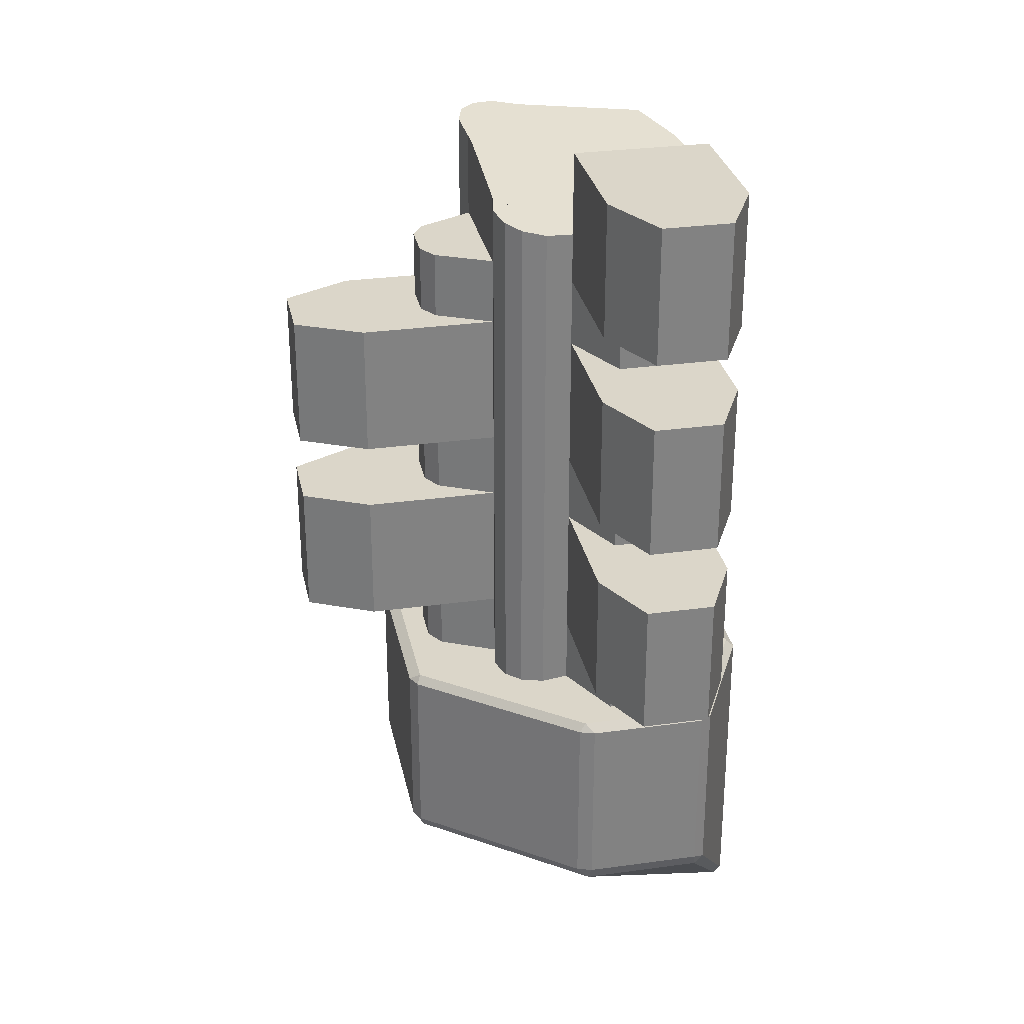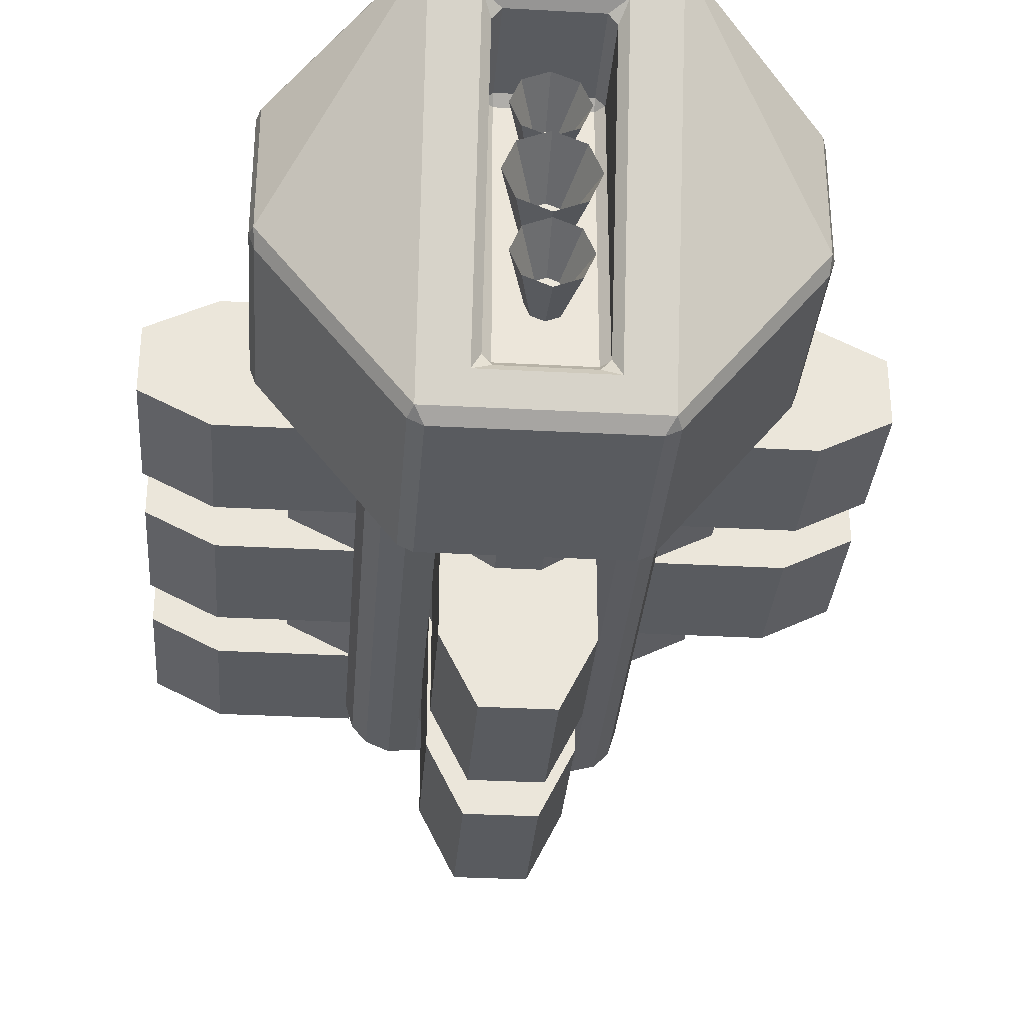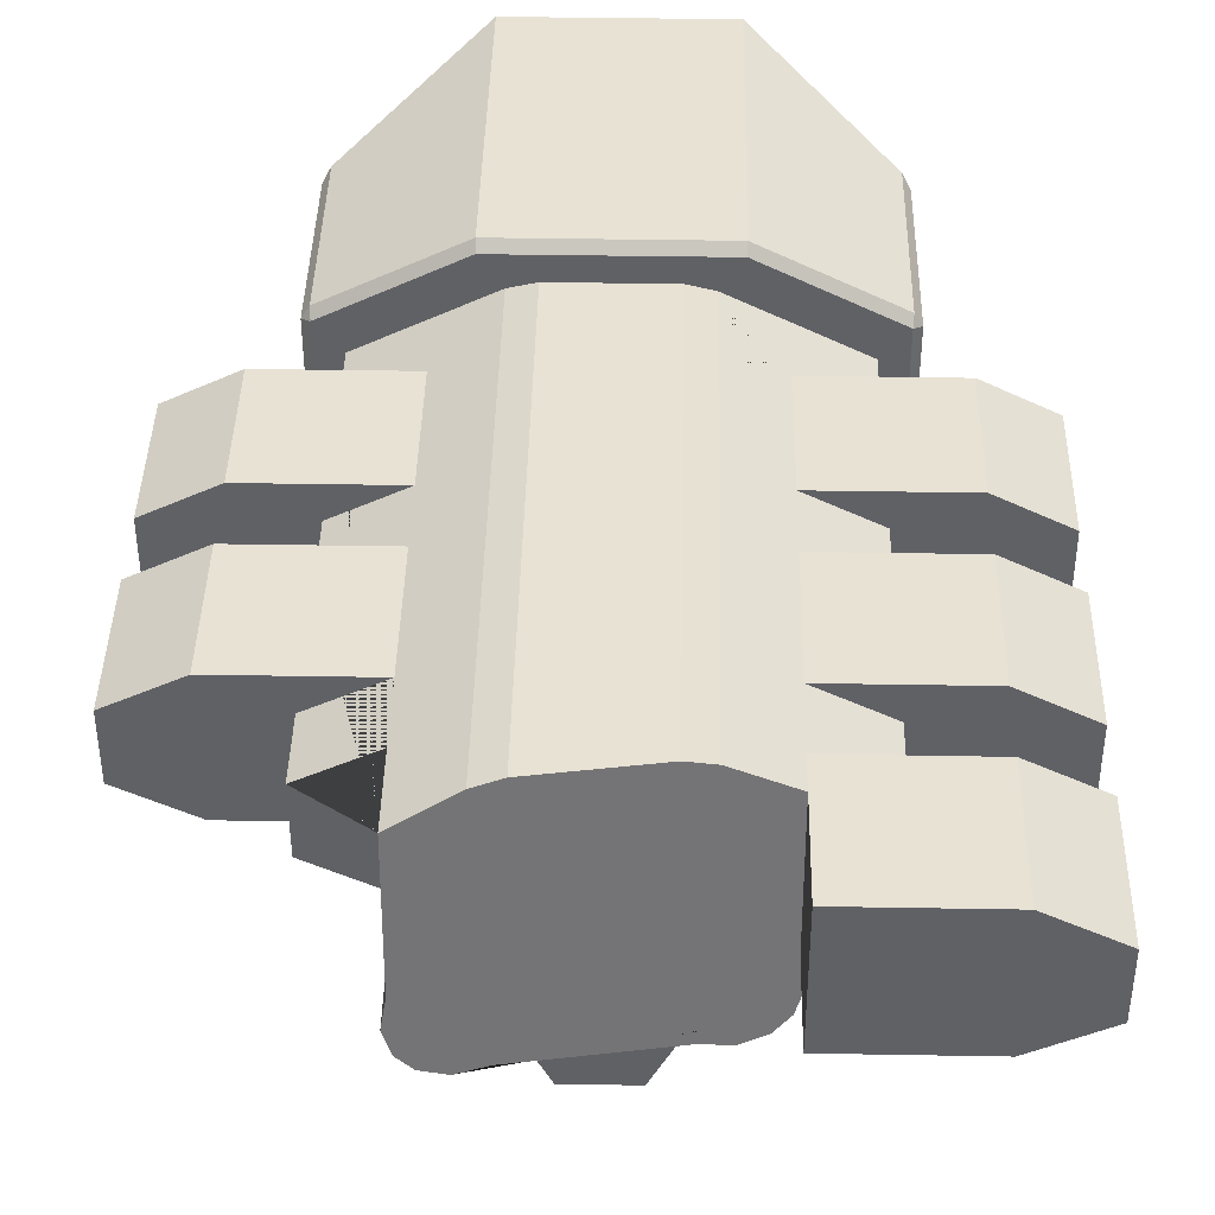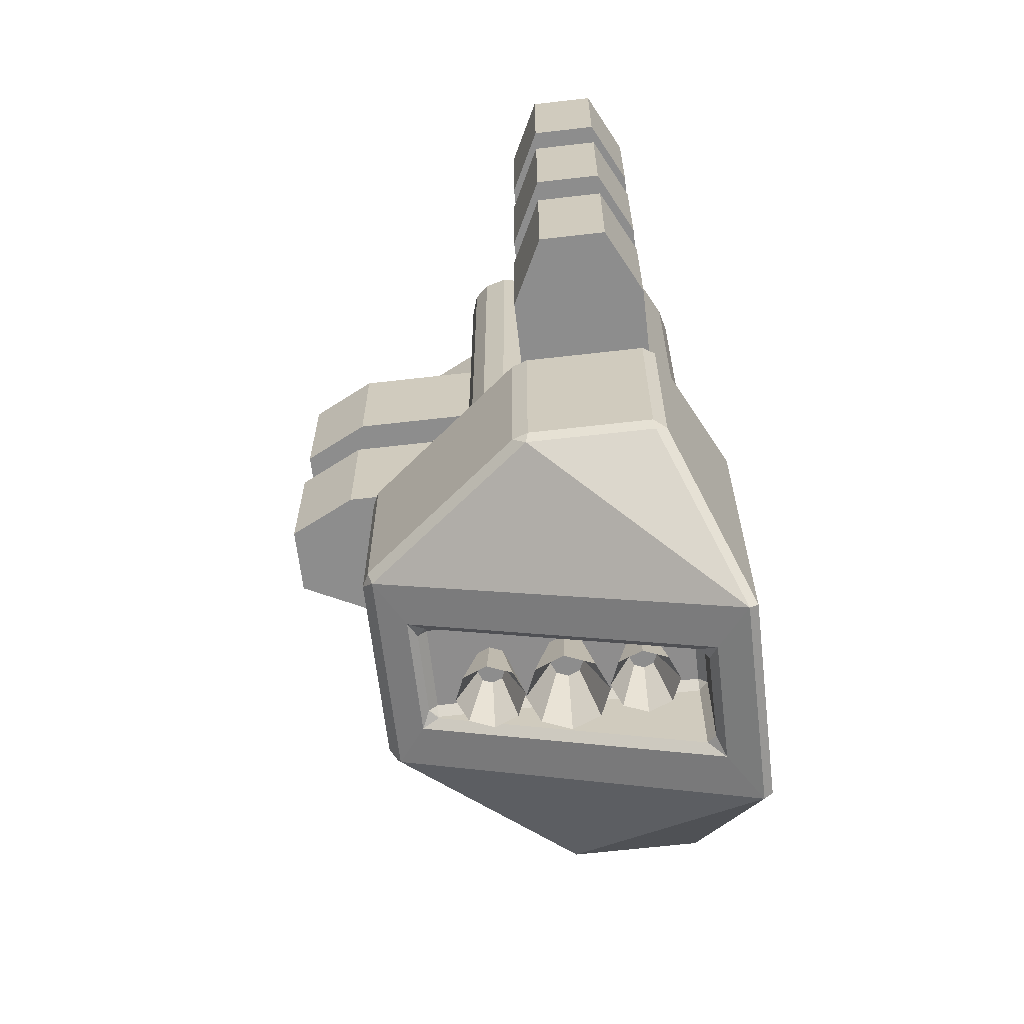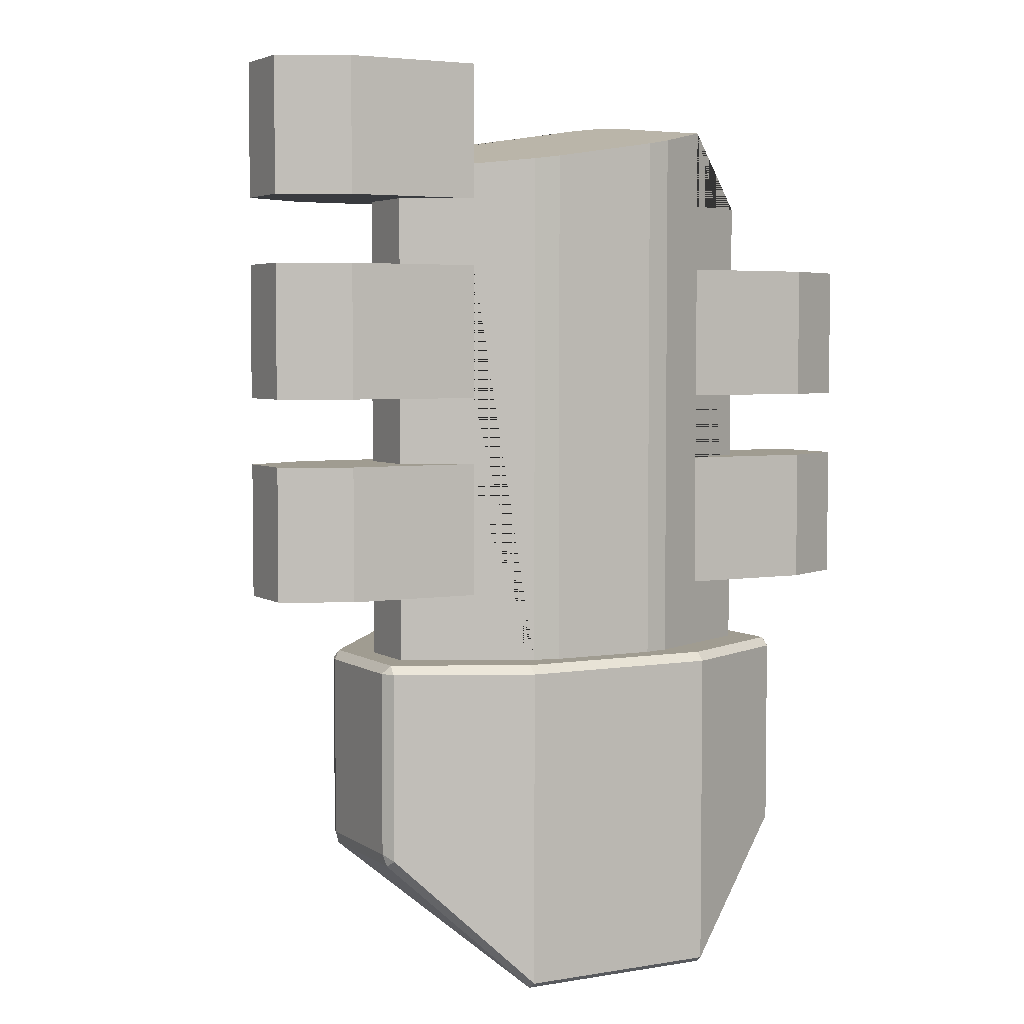
<metadata>
{"format":"obj","ext":"obj","renderer":"f3d","projection":"perspective","resolution":1024,"background":"white","views":[{"elev":29.7,"azim":78.5,"up":"+Z"},{"elev":-32.3,"azim":175.6,"up":"+Y"},{"elev":40.9,"azim":1.2,"up":"+Y"},{"elev":-64.6,"azim":96.6,"up":"+Z"},{"elev":4.4,"azim":151.7,"up":"+Z"}]}
</metadata>
<code>
o Cube
v -2 -1 -9
v 2 -1 -9
v -1 -2 -9
v 1 -2 -9
v 2 -1 -5
v -1 -2 -5
v -2 1 -2
v 1 -2 -2
v -2 -1 -2
v -1 -2 -2
v -2 1 -3
v -2 -1 -3
v 2 1 -3
v -1 -2 -3
v 2 -1 -8
v -2 -1 -8
v -1 -2 -8
v -1 -2 -6
v -2 1 -6
v 2 -1 -6
v -3 0.5 -8
v -3 0.5 -9
v -3 -0.5 -9
v 3 0.5 -9
v 3 -0.5 -9
v 3 -0.5 -8
v -3 -0.5 -6
v -3 -0.5 -5
v 3 0.5 -6
v 3 0.5 -5
v 3 -0.5 -5
v -3 0.5 -5
v -3 -0.5 -3
v -3 -0.5 -2
v 3 0.5 -3
v 3 0.5 -2
v 3 -0.5 -2
v -3 0.5 -2
v -3 0.5 -3
v 3 -0.5 -3
v -3 -0.5 -8
v 3 0.5 -8
v -3 0.5 -6
v 3 -0.5 -6
v 0.5894 -2.821 -9
v 0.3 -3 -9
v -0.3 -3 -9
v -0.5894 -2.821 -9
v 0.3 -3 -8
v 0.5894 -2.821 -8
v -0.3 -3 -6
v -0.5894 -2.821 -6
v -0.5894 -2.821 -5
v -0.3 -3 -5
v 0.3 -3 -5
v 0.5894 -2.821 -5
v -0.3 -3 -3
v -0.5894 -2.821 -3
v -0.5894 -2.821 -2
v -0.3 -3 -2
v 0.3 -3 -2
v 0.5894 -2.821 -2
v 0.5894 -2.821 -3
v 0.3 -3 -3
v -0.5894 -2.821 -8
v -0.3 -3 -8
v 0.5894 -2.821 -6
v 0.3 -3 -6
v -1.179 1.411 -9
v -0.8 1.5 -9
v 0.8 1.5 -9
v 1.179 1.411 -9
v 2.07 -1.406 -8
v 1.962 -1.745 -8
v 2.07 -1.406 -9
v 1.962 -1.745 -9
v 1.745 -1.962 -8
v 1.406 -2.07 -8
v 1.745 -1.962 -9
v 1.406 -2.07 -9
v -1.406 -2.07 -9
v -1.745 -1.962 -9
v -1.962 -1.745 -9
v -2.07 -1.406 -9
v 2.07 -1.406 -3
v 1.962 -1.745 -3
v 1.962 -1.745 -5
v 2.07 -1.406 -5
v 1.745 -1.962 -3
v 1.406 -2.07 -3
v 1.406 -2.07 -5
v 1.745 -1.962 -5
v -2.07 -1.406 -6
v -1.962 -1.745 -6
v -1.962 -1.745 -5
v -2.07 -1.406 -5
v -1.745 -1.962 -6
v -1.406 -2.07 -6
v -1.406 -2.07 -5
v -1.745 -1.962 -5
v 1.962 -1.745 -2
v 2.07 -1.406 -2
v 1.406 -2.07 -2
v 1.745 -1.962 -2
v -2.07 -1.406 -3
v -1.962 -1.745 -3
v -1.962 -1.745 -2
v -2.07 -1.406 -2
v -1.745 -1.962 -3
v -1.406 -2.07 -3
v -1.406 -2.07 -2
v -1.745 -1.962 -2
v 2.07 -1.406 -6
v 1.962 -1.745 -6
v 1.745 -1.962 -6
v 1.406 -2.07 -6
v -1.962 -1.745 -8
v -2.07 -1.406 -8
v -1.406 -2.07 -8
v -1.745 -1.962 -8
v -2.07 -1.406 -0.5571
v -2 1 -0.8509
v 1.745 -1.962 -1.093
v 1.962 -1.745 -1.153
v 1.179 1.411 -1.4
v -0.8 1.5 -1.099
v 2 -1 -1.246
v -1.406 -2.07 -0.5838
v -1.745 -1.962 -0.543
v 1 -2 -0.9713
v 2.07 -1.406 -1.21
v -1.179 1.411 -1.029
v -2 -1 -0.6159
v 1.406 -2.07 -1.027
v 2 1 -1.482
v 0.8 1.5 -1.351
v -1.962 -1.745 -0.5343
v -1 -2 -0.656
v 4 1 -6
v 4 -1 -6
v 2 1 -6
v 4 1 -8
v 4 -1 -8
v 2 1 -8
v 5 0.5 -8
v 5 0.5 -6
v 5 -0.5 -8
v 5 -0.5 -6
v 4 1 -3
v 4 -1 -3
v 2 -1 -3
v 4 1 -5
v 4 -1 -5
v 2 1 -5
v 5 0.5 -5
v 5 0.5 -3
v 5 -0.5 -5
v 5 -0.5 -3
v 4 1 0
v 4 -1 0
v 2 1 0
v 2 -1 0
v 4 1 -2
v 4 -1 -2
v 2 1 -2
v 2 -1 -2
v 5 0.5 -2
v 5 0.5 0
v 5 -0.5 -2
v 5 -0.5 0
v -4 1 -8
v -4 -1 -8
v -2 1 -8
v -4 1 -6
v -4 -1 -6
v -2 -1 -6
v -5 0.5 -6
v -5 0.5 -8
v -5 -0.5 -6
v -5 -0.5 -8
v -4 1 -5
v -4 -1 -5
v -2 1 -5
v -2 -1 -5
v -4 1 -3
v -4 -1 -3
v -5 0.5 -3
v -5 0.5 -5
v -5 -0.5 -3
v -5 -0.5 -5
v -1 -4 -8
v 1 -4 -8
v 1 -2 -8
v -1 -4 -6
v 1 -4 -6
v 1 -2 -6
v -0.5 -5 -6
v -0.5 -5 -8
v 0.5 -5 -6
v 0.5 -5 -8
v -1 -4 -5
v 1 -4 -5
v 1 -2 -5
v -1 -4 -3
v 1 -4 -3
v 1 -2 -3
v -0.5 -5 -3
v -0.5 -5 -5
v 0.5 -5 -3
v 0.5 -5 -5
v 0 0.65 -12
v -0 0.9 -13
v -0.1768 0.5768 -12
v -0.3536 0.7536 -13
v -0.25 0.4 -12
v -0.5 0.4 -13
v -0.1768 0.2232 -12
v -0.3536 0.04645 -13
v 0 0.15 -12
v -0 -0.1 -13
v 0.1768 0.2232 -12
v 0.3536 0.04645 -13
v 0.25 0.4 -12
v 0.5 0.4 -13
v 0.1768 0.5768 -12
v 0.3536 0.7536 -13
v -0.1414 0.5414 -12.25
v -0 0.6 -12.25
v -0.2 0.4 -12.25
v -0.1414 0.2586 -12.25
v -0 0.2 -12.25
v 0.1414 0.2586 -12.25
v 0.2 0.4 -12.25
v 0.1414 0.5414 -12.25
v 0 -0.4 -11.9
v -0 -0.1 -13.1
v -0.2121 -0.4879 -11.9
v -0.4243 -0.2757 -13.1
v -0.3 -0.7 -11.9
v -0.6 -0.7 -13.1
v -0.2121 -0.9121 -11.9
v -0.4243 -1.124 -13.1
v 0 -1 -11.9
v -0 -1.3 -13.1
v 0.2121 -0.9121 -11.9
v 0.4243 -1.124 -13.1
v 0.3 -0.7 -11.9
v 0.6 -0.7 -13.1
v 0.2121 -0.4879 -11.9
v 0.4243 -0.2757 -13.1
v -0.1697 -0.5303 -12.2
v -0 -0.46 -12.2
v -0.24 -0.7 -12.2
v -0.1697 -0.8697 -12.2
v -0 -0.94 -12.2
v 0.1697 -0.8697 -12.2
v 0.24 -0.7 -12.2
v 0.1697 -0.5303 -12.2
v 0 -1.55 -12
v -0 -1.3 -13
v -0.1768 -1.623 -12
v -0.3536 -1.446 -13
v -0.25 -1.8 -12
v -0.5 -1.8 -13
v -0.1768 -1.977 -12
v -0.3536 -2.154 -13
v 0 -2.05 -12
v -0 -2.3 -13
v 0.1768 -1.977 -12
v 0.3536 -2.154 -13
v 0.25 -1.8 -12
v 0.5 -1.8 -13
v 0.1768 -1.623 -12
v 0.3536 -1.446 -13
v -0.1414 -1.659 -12.25
v -0 -1.6 -12.25
v -0.2 -1.8 -12.25
v -0.1414 -1.941 -12.25
v -0 -2 -12.25
v 0.1414 -1.941 -12.25
v 0.2 -1.8 -12.25
v 0.1414 -1.659 -12.25
v -3.422 -1.098 -9.125
v -3.375 -0.9971 -9
v -3.5 -0.875 -9.125
v -3.375 0.9283 -9
v -3.388 1.056 -9.125
v -3.5 0.875 -9.125
v -3.422 -1.098 -11.88
v -3.5 -0.875 -11.88
v -3.44 -0.9099 -12.06
v -3.388 1.056 -11.96
v -3.439 0.898 -12.06
v -3.5 0.875 -11.88
v 3.422 -1.098 -9.125
v 3.5 -0.875 -9.125
v 3.375 -0.9971 -9
v 3.388 1.056 -9.125
v 3.375 0.9283 -9
v 3.5 0.875 -9.125
v 3.5 -0.875 -11.88
v 3.422 -1.098 -11.88
v 3.44 -0.9099 -12.06
v 3.388 1.056 -11.96
v 3.5 0.875 -11.88
v 3.439 0.898 -12.06
v 0.75 -2.67 -12.17
v 0.875 -2.913 -12.21
v 0.625 1.295 -13.62
v 0.875 1.413 -13.79
v 0.75 1.17 -13.57
v 1.5 -3.342 -9
v 1.375 -3.5 -9.125
v 1.578 -3.402 -9.125
v 1.5 2 -9.125
v 1.5 1.866 -9
v -0.625 -2.795 -12.13
v -0.875 -2.913 -12.21
v -0.75 -2.67 -12.17
v -1.5 1.866 -9
v -1.5 2 -9.125
v -0.625 1.295 -13.62
v -0.75 1.17 -13.57
v -0.875 1.413 -13.79
v -1.5 -3.342 -9
v -1.578 -3.402 -9.125
v -1.375 -3.5 -9.125
v -1.52 1.875 -13.95
v -1.5 2 -13.85
v 1.52 1.875 -13.95
v 1.5 2 -13.85
v 1.578 -3.402 -11.88
v 1.375 -3.5 -11.88
v 1.5 -3.338 -12.06
v -1.578 -3.402 -11.88
v -1.5 -3.338 -12.06
v -1.375 -3.5 -11.88
v -0.625 1.295 -12.12
v -0.625 1.17 -11.99
v -0.75 1.17 -12.12
v 0.625 1.295 -12.12
v 0.75 1.17 -12.12
v 0.625 1.17 -11.99
v 0.75 -2.67 -12.13
v 0.625 -2.795 -12.13
v 0.625 -2.67 -12.01
v -0.75 -2.67 -12.13
v -0.625 -2.67 -12.01
f 17 3 48 65
f 12 11 183 184
f 166 151 40 37
f 193 17 65 66 49 50
f 5 154 13 151
f 6 203 206 14
f 10 14 58 59
f 10 8 130 138
f 166 165 135 127
f 184 176 93 96
f 176 19 173 16
f 1 16 41 23
f 17 193 196 18
f 15 144 141 20
f 9 7 38 34
f 41 21 22 23
f 44 29 30 31
f 18 196 67 68 51 52
f 14 206 63 64 57 58
f 40 35 36 37
f 34 38 39 33
f 4 193 50 45
f 25 24 42 26
f 28 32 43 27
f 144 15 26 42
f 15 2 25 26
f 151 13 35 40
f 16 173 21 41
f 176 184 28 27
f 8 10 59 60 61 62
f 51 68 55 54
f 11 12 33 39
f 154 5 31 30
f 5 20 44 31
f 196 203 56 67
f 22 69 70 71 72 24 25 2 4 45 46 47 48 3 1 23
f 19 176 27 43
f 184 183 32 28
f 203 6 53 54 55 56
f 12 9 34 33
f 72 125 135 165 36 35 13 154 30 29 141 144 42 24
f 20 141 29 44
f 57 64 61 60
f 206 8 62 63
f 165 166 37 36
f 6 18 52 53
f 47 46 49 66
f 15 20 113 73
f 9 12 105 108
f 14 10 111 110
f 151 166 102 85
f 8 206 90 103
f 176 16 118 93
f 17 18 98 119
f 5 151 85 88
f 20 5 88 113
f 203 196 116 91
f 166 127 131 102
f 18 6 99 98
f 10 138 128 111
f 101 124 123 104 89 92 115 77 79 76 74 114 87 86
f 4 2 75 76 79 80
f 196 193 78 116
f 1 3 81 82 83 84
f 3 17 119 81
f 16 1 84 118
f 2 15 73 75
f 12 184 96 105
f 193 4 80 78
f 6 14 110 99
f 206 203 91 90
f 49 46 45 50
f 51 54 53 52
f 57 60 59 58
f 61 64 63 62
f 47 66 65 48
f 55 68 67 56
f 71 136 125 72
f 74 76 75 73
f 78 80 79 77
f 86 87 88 85
f 90 91 92 89
f 94 95 96 93
f 98 99 100 97
f 106 107 108 105
f 110 111 112 109
f 101 86 85 102
f 103 90 89 104
f 95 106 105 96
f 99 110 109 100
f 107 137 121 108
f 111 128 129 112
f 114 74 73 113
f 116 78 77 115
f 83 117 118 84
f 81 119 120 82
f 117 94 93 118
f 119 98 97 120
f 87 114 113 88
f 91 116 115 92
f 131 124 101 102
f 121 133 9 108
f 126 136 71 70
f 123 134 103 104
f 134 130 8 103
f 133 122 7 9
f 129 137 107 106 95 94 117 83 82 120 97 100 109 112
f 122 132 69 22 21 173 19 43 32 183 11 39 38 7
f 132 126 70 69
f 124 131 127 135 125 136 126 132 122 133 121 137 129 128 138 130 134 123
f 139 142 144 141
f 15 144 142 145 147 143
f 142 139 146 145
f 143 140 20 15
f 147 148 140 143
f 141 20 140 148 146 139
f 145 146 148 147
f 149 152 154 13
f 5 154 152 155 157 153
f 152 149 156 155
f 153 150 151 5
f 157 158 150 153
f 13 151 150 158 156 149
f 155 156 158 157
f 159 163 165 161
f 166 165 163 167 169 164
f 163 159 168 167
f 164 160 162 166
f 169 170 160 164
f 166 162 161 165
f 161 162 160 170 168 159
f 167 168 170 169
f 171 174 19 173
f 176 19 174 177 179 175
f 174 171 178 177
f 175 172 16 176
f 179 180 172 175
f 173 16 172 180 178 171
f 177 178 180 179
f 181 185 11 183
f 12 11 185 187 189 186
f 185 181 188 187
f 186 182 184 12
f 189 190 182 186
f 183 184 182 190 188 181
f 187 188 190 189
f 191 194 18 17
f 196 18 194 197 199 195
f 194 191 198 197
f 195 192 193 196
f 199 200 192 195
f 17 193 192 200 198 191
f 197 198 200 199
f 201 204 14 6
f 206 14 204 207 209 205
f 204 201 208 207
f 205 202 203 206
f 209 210 202 205
f 6 203 202 210 208 201
f 207 208 210 209
f 211 212 214 213
f 213 214 216 215
f 215 216 218 217
f 217 218 220 219
f 219 220 222 221
f 221 222 224 223
f 218 216 229 230
f 223 224 226 225
f 225 226 212 211
f 211 213 215 217 219 221 223 225
f 227 228 234 233 232 231 230 229
f 224 222 232 233
f 220 218 230 231
f 226 224 233 234
f 216 214 227 229
f 222 220 231 232
f 212 226 234 228
f 214 212 228 227
f 235 236 238 237
f 237 238 240 239
f 239 240 242 241
f 241 242 244 243
f 243 244 246 245
f 245 246 248 247
f 242 240 253 254
f 247 248 250 249
f 249 250 236 235
f 235 237 239 241 243 245 247 249
f 251 252 258 257 256 255 254 253
f 248 246 256 257
f 244 242 254 255
f 250 248 257 258
f 240 238 251 253
f 246 244 255 256
f 236 250 258 252
f 238 236 252 251
f 259 260 262 261
f 261 262 264 263
f 263 264 266 265
f 265 266 268 267
f 267 268 270 269
f 269 270 272 271
f 266 264 277 278
f 271 272 274 273
f 273 274 260 259
f 259 261 263 265 267 269 271 273
f 275 276 282 281 280 279 278 277
f 272 270 280 281
f 268 266 278 279
f 274 272 281 282
f 264 262 275 277
f 270 268 279 280
f 260 274 282 276
f 262 260 276 275
f 325 320 286 284
f 311 307 344 342
f 297 299 316 312
f 329 292 287 321
f 301 305 300 296
f 291 293 328
f 330 306 303
f 331 329 321 315
f 304 331 315 298
f 312 316 320 325
f 332 302 295 314
f 285 288 294 290
f 319 323 340 347
f 337 333 313 327
f 330 303 334
f 291 328 336
f 322 309 341 338
f 310 324 328 330
f 348 339 343 346
f 324 318 336 328
f 308 310 330 334
f 318 308 334 336
f 283 284 285
f 286 287 288
f 289 290 291
f 292 293 294
f 295 296 297
f 298 299 300
f 301 302 303
f 304 305 306
f 307 308 345
f 309 310 311
f 312 313 314
f 317 318 319
f 322 323 324
f 325 326 327
f 332 333 334
f 335 336 337
f 338 339 340
f 341 342 343
f 344 345 346
f 317 347 348
f 289 283 285 290
f 284 286 288 285
f 287 292 294 288
f 293 291 290 294
f 335 289 291 336
f 331 304 306 330
f 305 301 303 306
f 295 302 301 296
f 304 298 300 305
f 299 297 296 300
f 314 295 297 312
f 321 287 286 320
f 302 332 334 303
f 329 331 330 328
f 327 313 312 325
f 298 315 316 299
f 332 314 313 333
f 333 337 336 334
f 315 321 320 316
f 292 329 328 293
f 283 326 325 284
f 337 327 326 335
f 324 310 309 322
f 310 308 307 311
f 308 318 317 345
f 323 319 318 324
f 338 341 343 339
f 342 344 346 343
f 345 317 348 346
f 339 348 347 340
f 311 342 341 309
f 340 323 322 338
f 317 319 347
f 345 344 307
f 289 335 326 283

</code>
